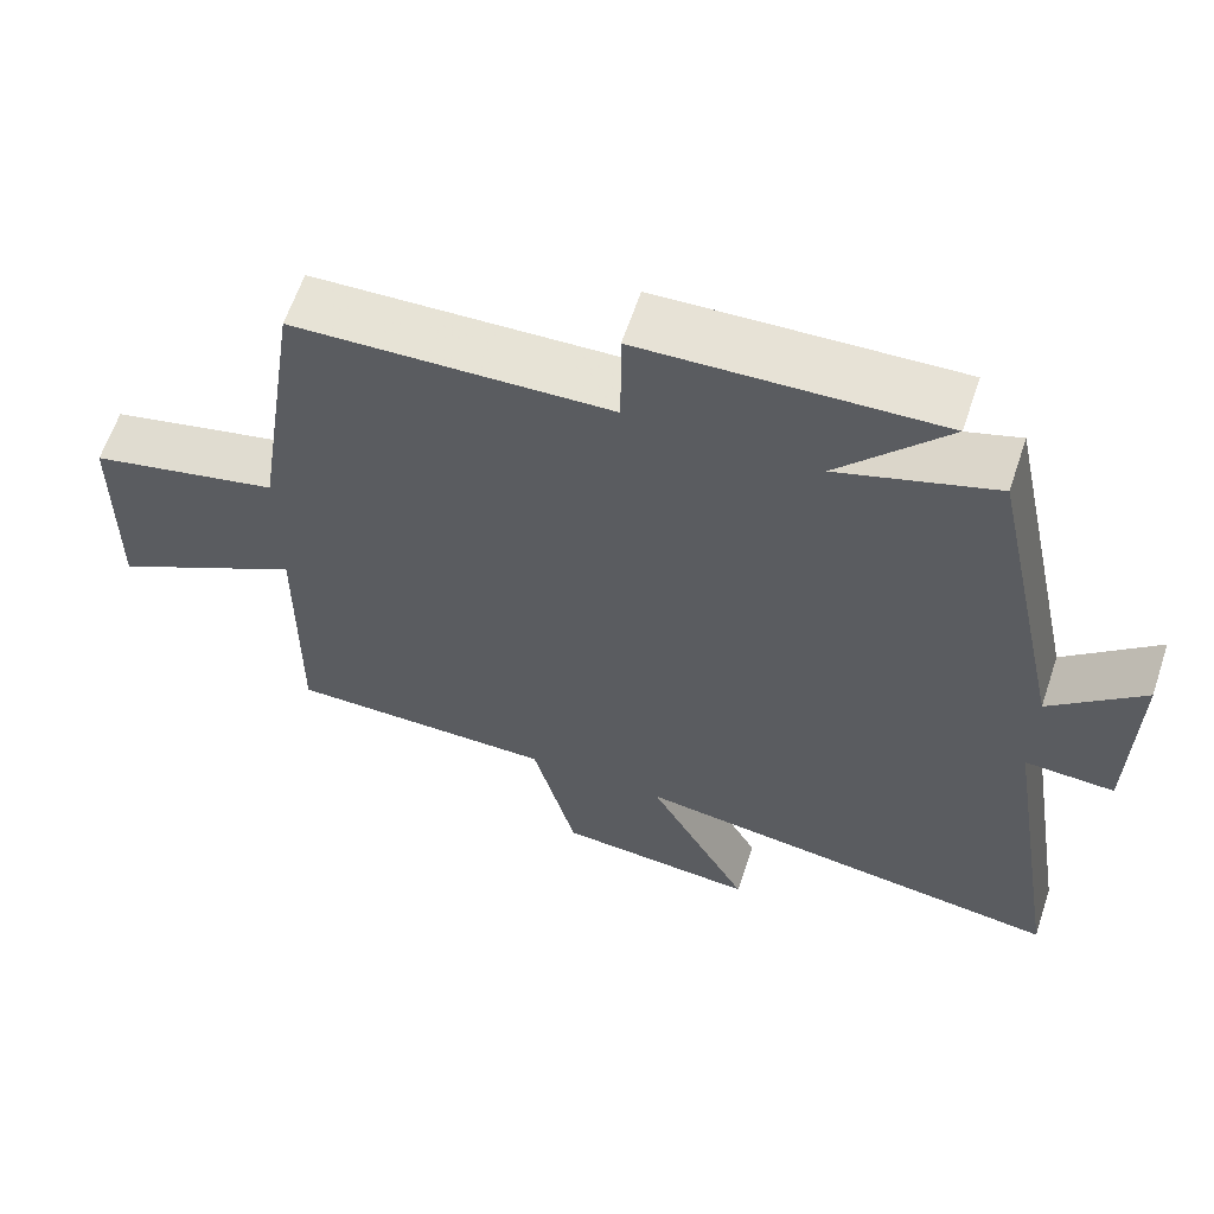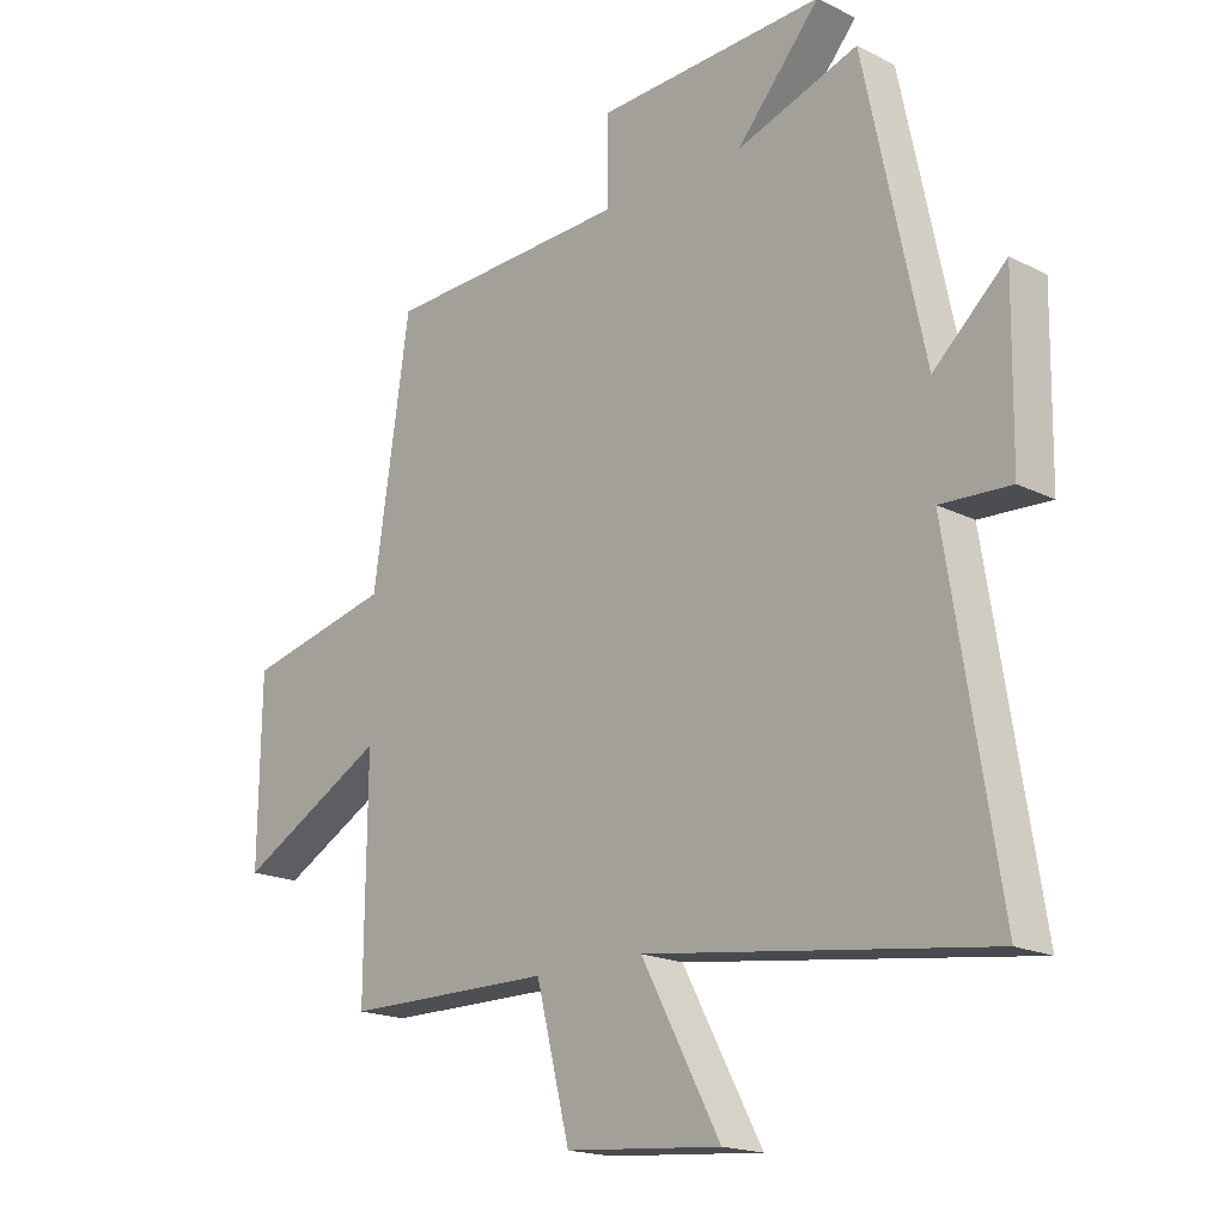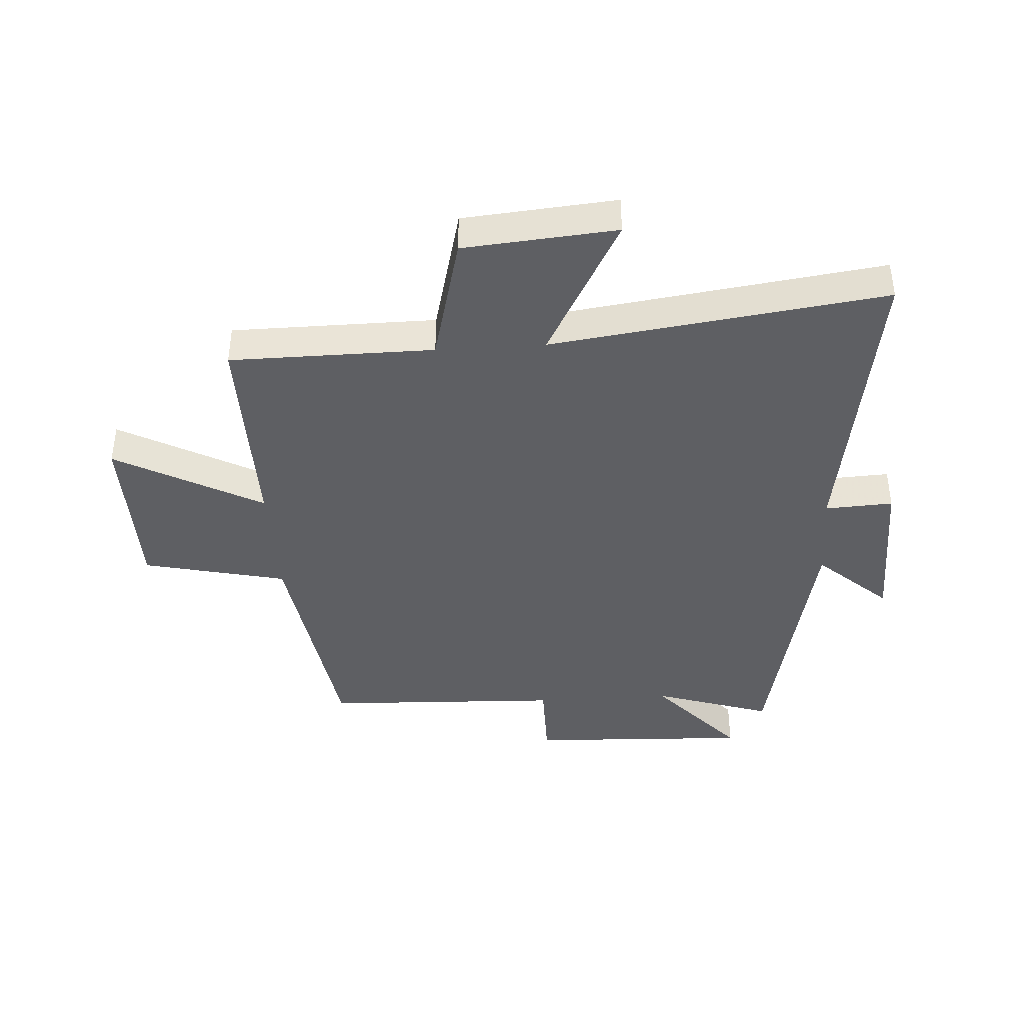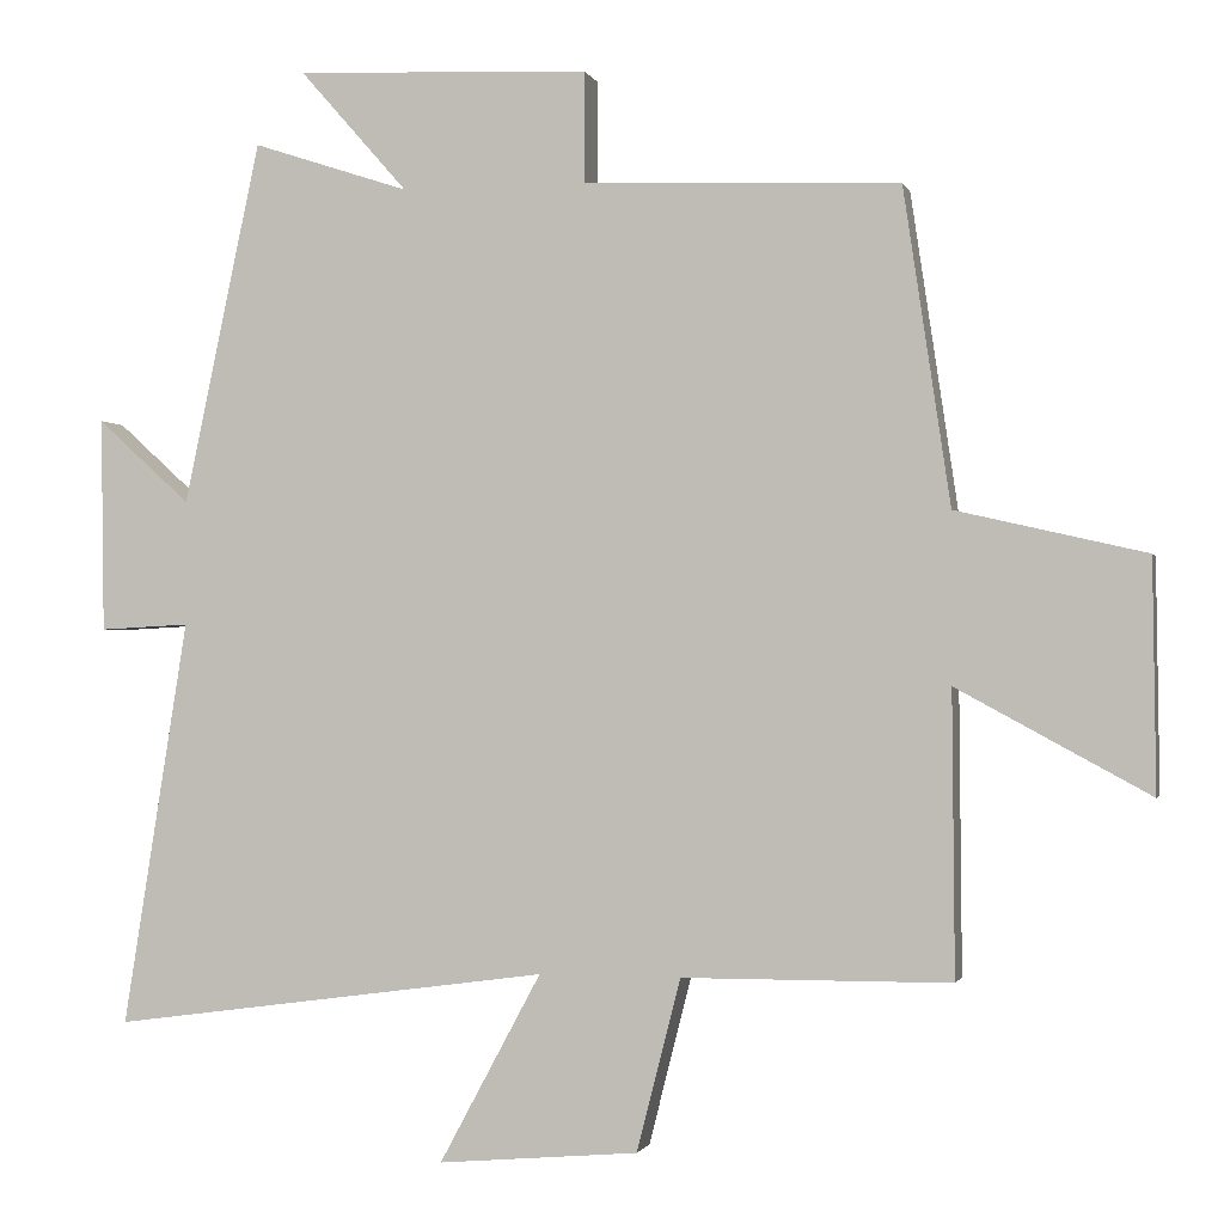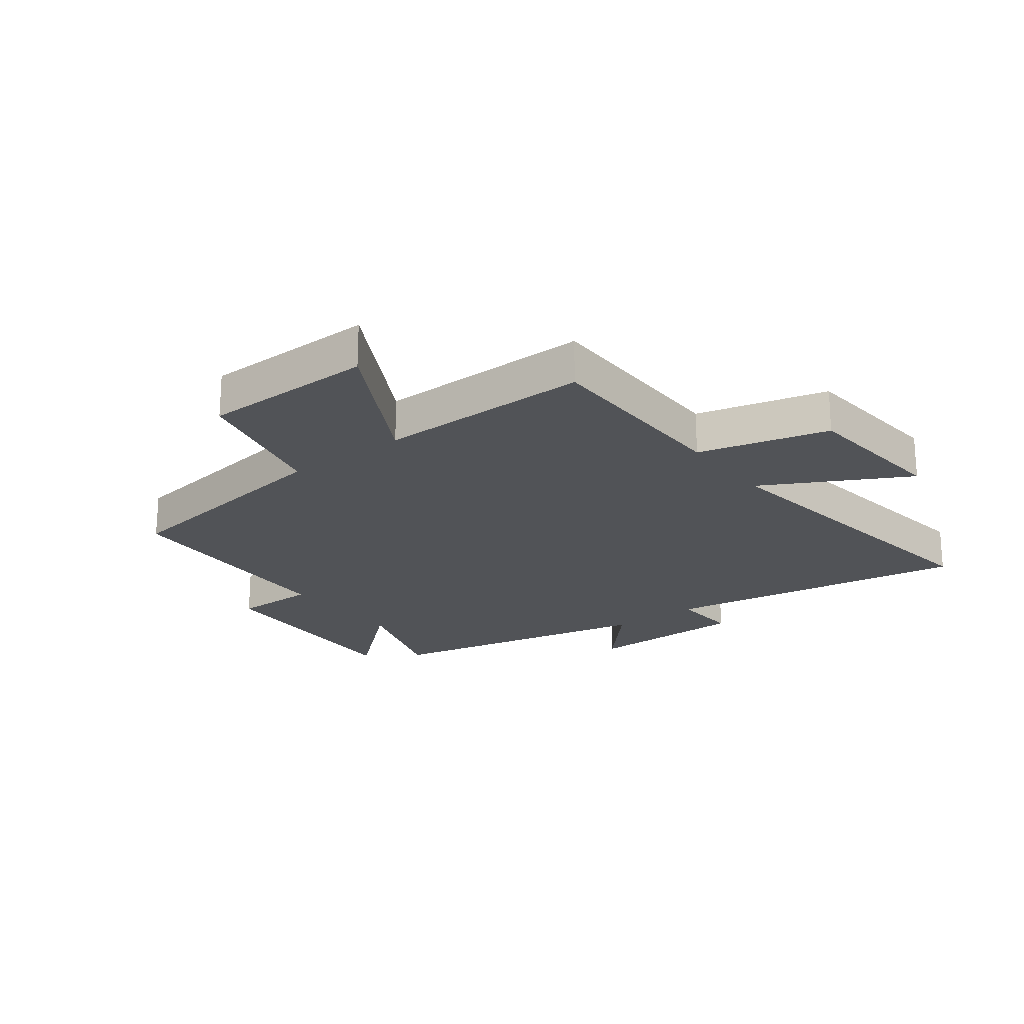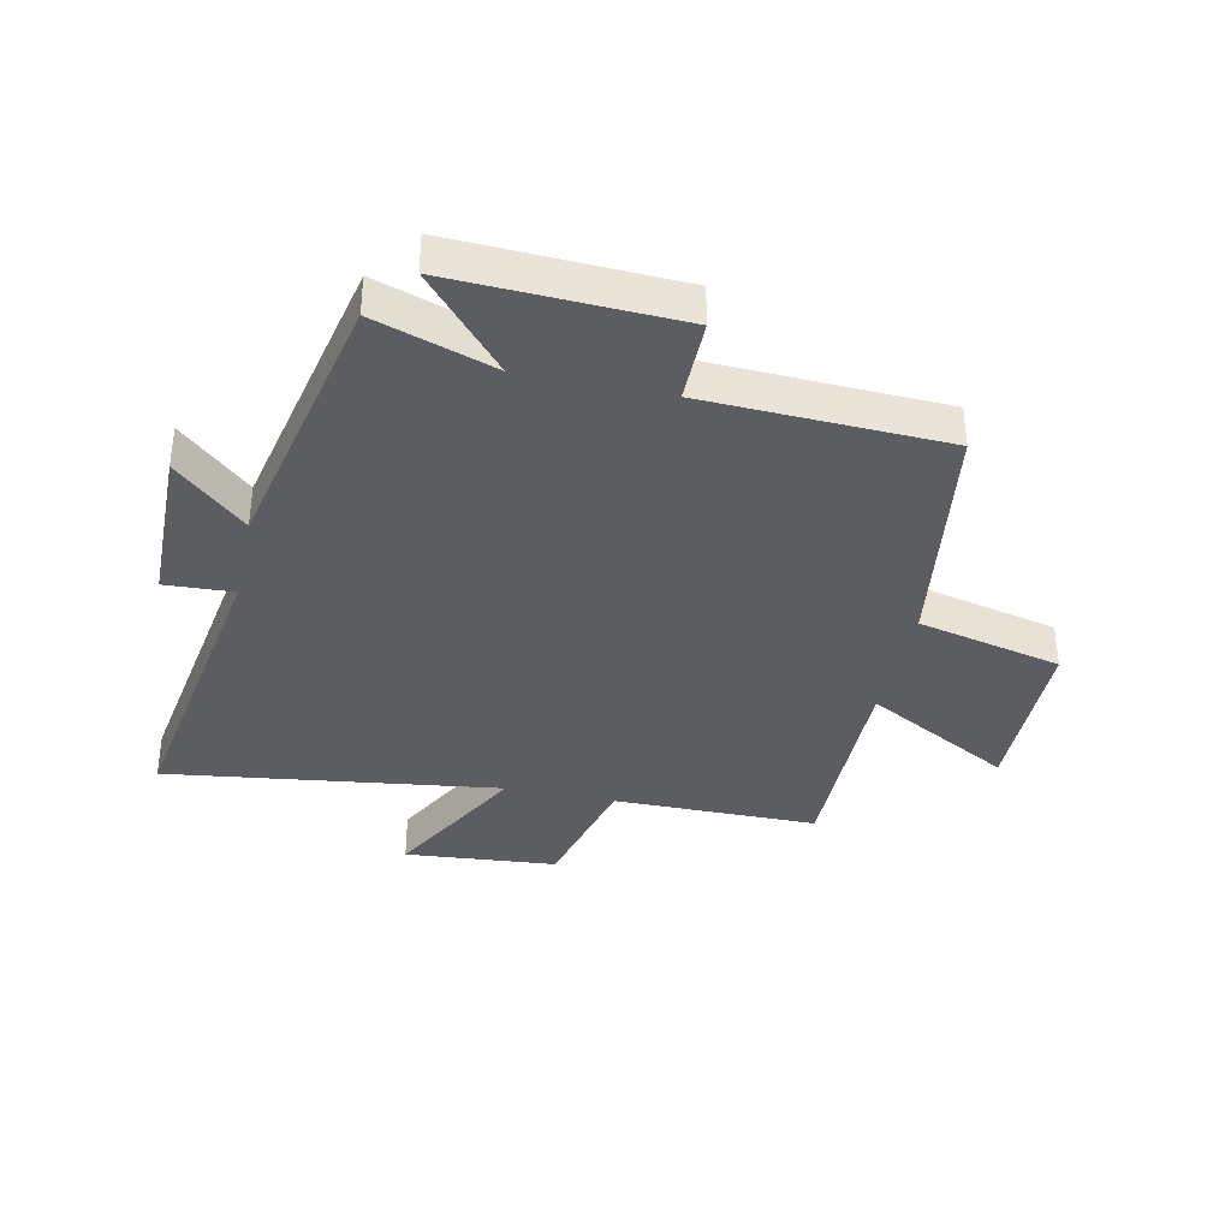
<metadata>
{"format":"obj","ext":"obj","renderer":"f3d","projection":"perspective","resolution":1024,"background":"white","views":[{"elev":62.2,"azim":-161.5,"up":"+Z"},{"elev":-18.3,"azim":-133.9,"up":"+Z"},{"elev":-40.5,"azim":-176.3,"up":"+Y"},{"elev":-1.1,"azim":13.8,"up":"+Z"},{"elev":-21.7,"azim":127.3,"up":"+Y"},{"elev":-36.5,"azim":-12.2,"up":"+Y"}]}
</metadata>
<code>
v -0.402 0.07 0.566
v -0.202 0.07 0.5
v -0.34 0.07 0.657
v 0.036 0.07 0.641
v 0.036 0.07 0.5
v 0.44 0.07 0.484
v 0.5 0.07 0.08
v 0.742 0.07 0.024
v 0.746 0.07 -0.27
v 0.5 0.07 -0.136
v 0.503 0.07 -0.498
v 0.16 0.07 -0.5
v 0.104 0.07 -0.72
v -0.152 0.07 -0.742
v -0.022 0.07 -0.5
v -0.583 0.07 -0.576
v -0.5 0.07 -0.057
v -0.615 0.07 -0.063
v -0.619 0.07 0.211
v -0.5 0.07 0.103
v -0.402 0 0.566
v -0.202 0 0.5
v -0.34 0 0.657
v 0.036 0 0.641
v 0.036 0 0.5
v 0.44 0 0.484
v 0.5 0 0.08
v 0.742 0 0.024
v 0.746 0 -0.27
v 0.5 0 -0.136
v 0.503 0 -0.498
v 0.16 0 -0.5
v 0.104 0 -0.72
v -0.152 0 -0.742
v -0.022 0 -0.5
v -0.583 0 -0.576
v -0.5 0 -0.057
v -0.615 0 -0.063
v -0.619 0 0.211
v -0.5 0 0.103
f 17 18 19 20
f 17 20 1 2
f 15 16 17 2
f 12 13 14 15
f 10 11 12 15
f 10 15 2
f 7 8 9 10
f 5 6 7 10
f 5 10 2 3
f 3 4 5
f 40 39 38 37
f 22 21 40 37
f 22 37 36 35
f 35 34 33 32
f 35 32 31 30
f 22 35 30
f 30 29 28 27
f 30 27 26 25
f 23 22 30 25
f 25 24 23
f 1 21 22 2
f 2 22 23 3
f 3 23 24 4
f 4 24 25 5
f 5 25 26 6
f 6 26 27 7
f 7 27 28 8
f 8 28 29 9
f 9 29 30 10
f 10 30 31 11
f 11 31 32 12
f 12 32 33 13
f 13 33 34 14
f 14 34 35 15
f 15 35 36 16
f 16 36 37 17
f 17 37 38 18
f 18 38 39 19
f 19 39 40 20
f 20 40 21 1

</code>
